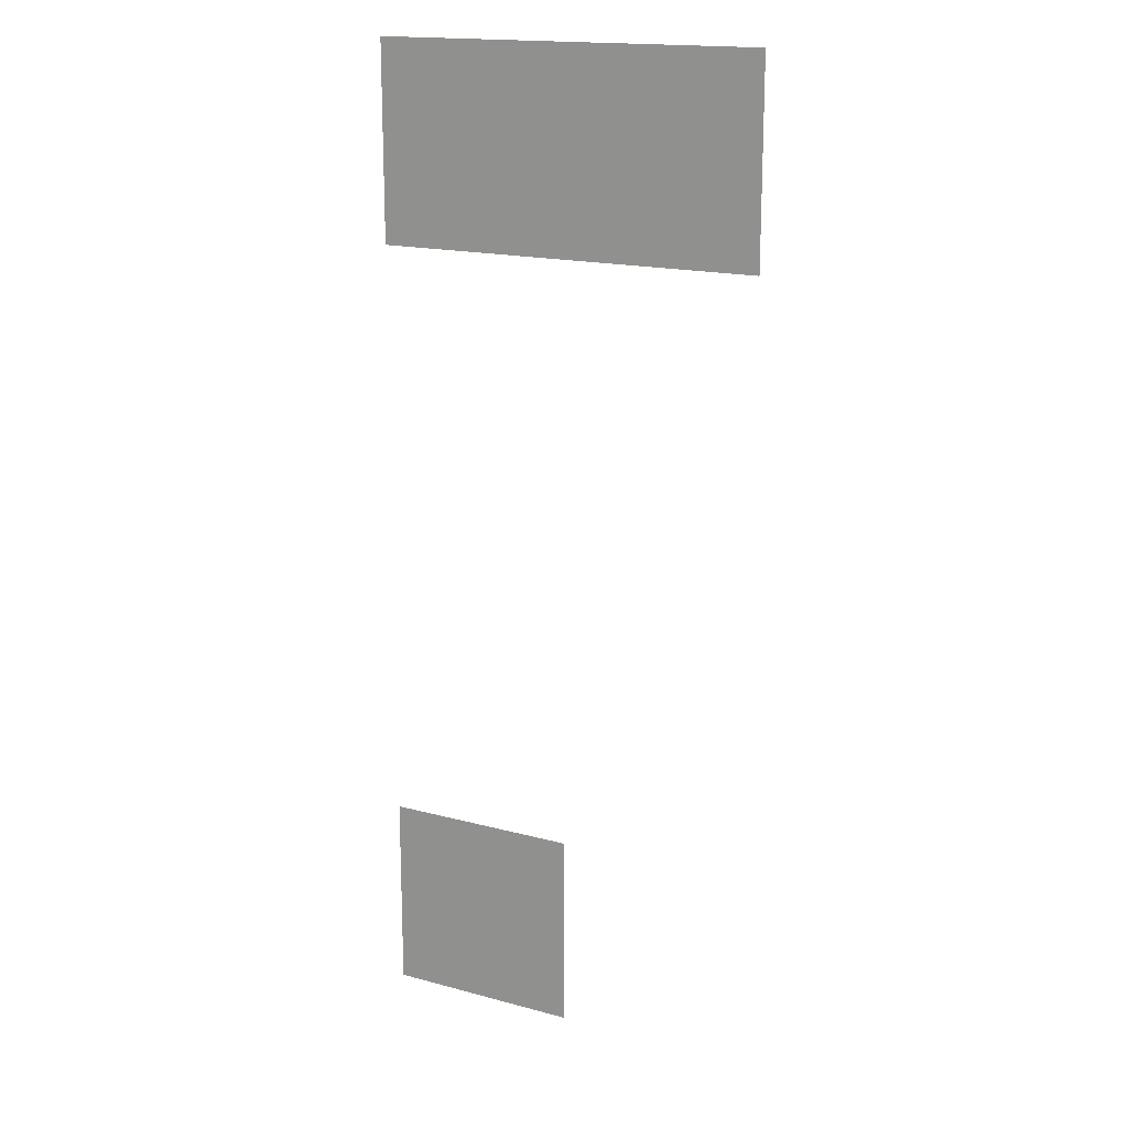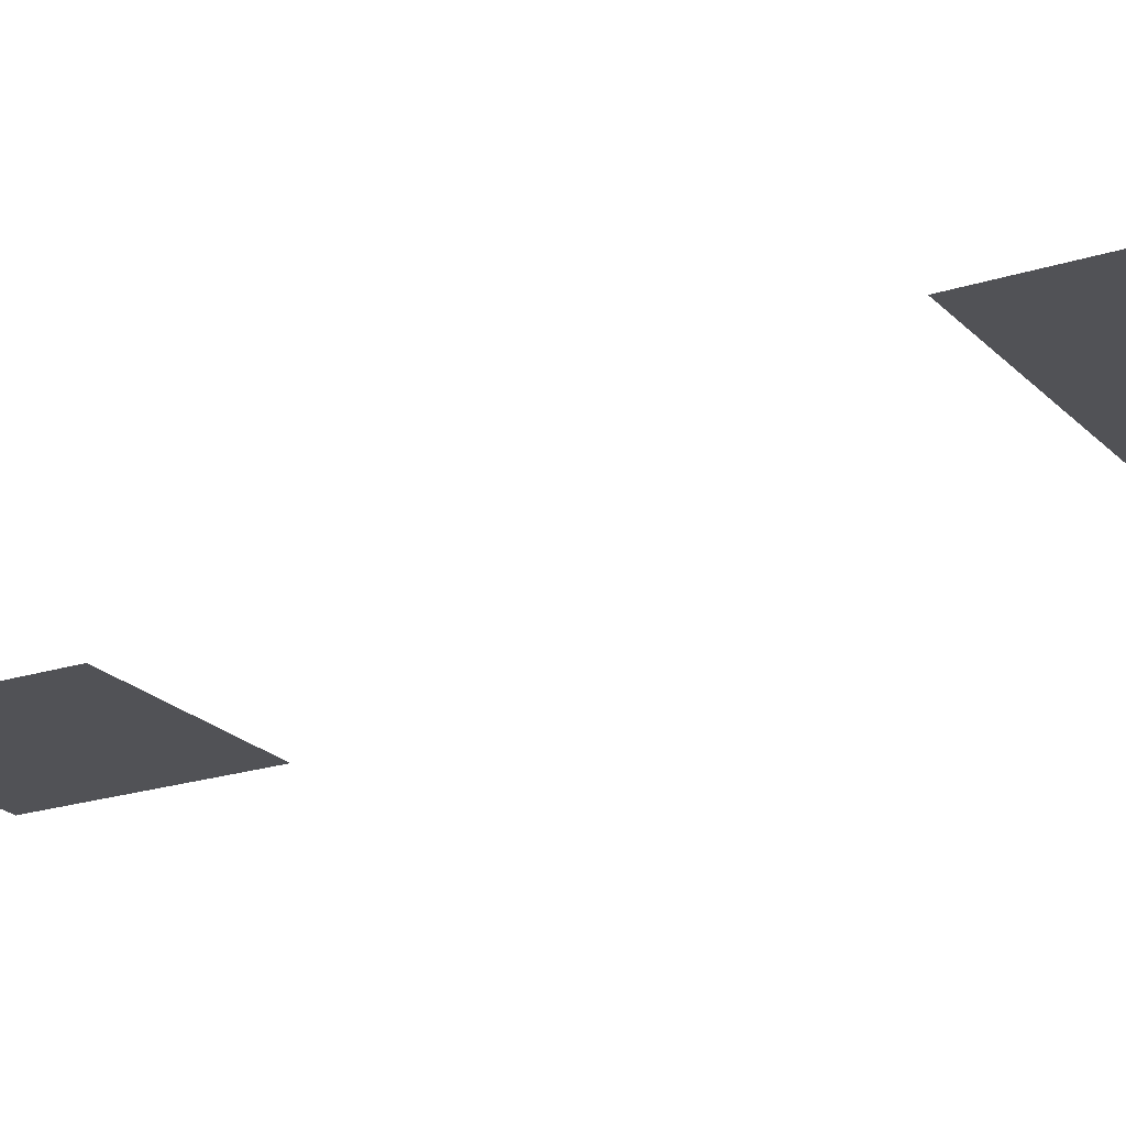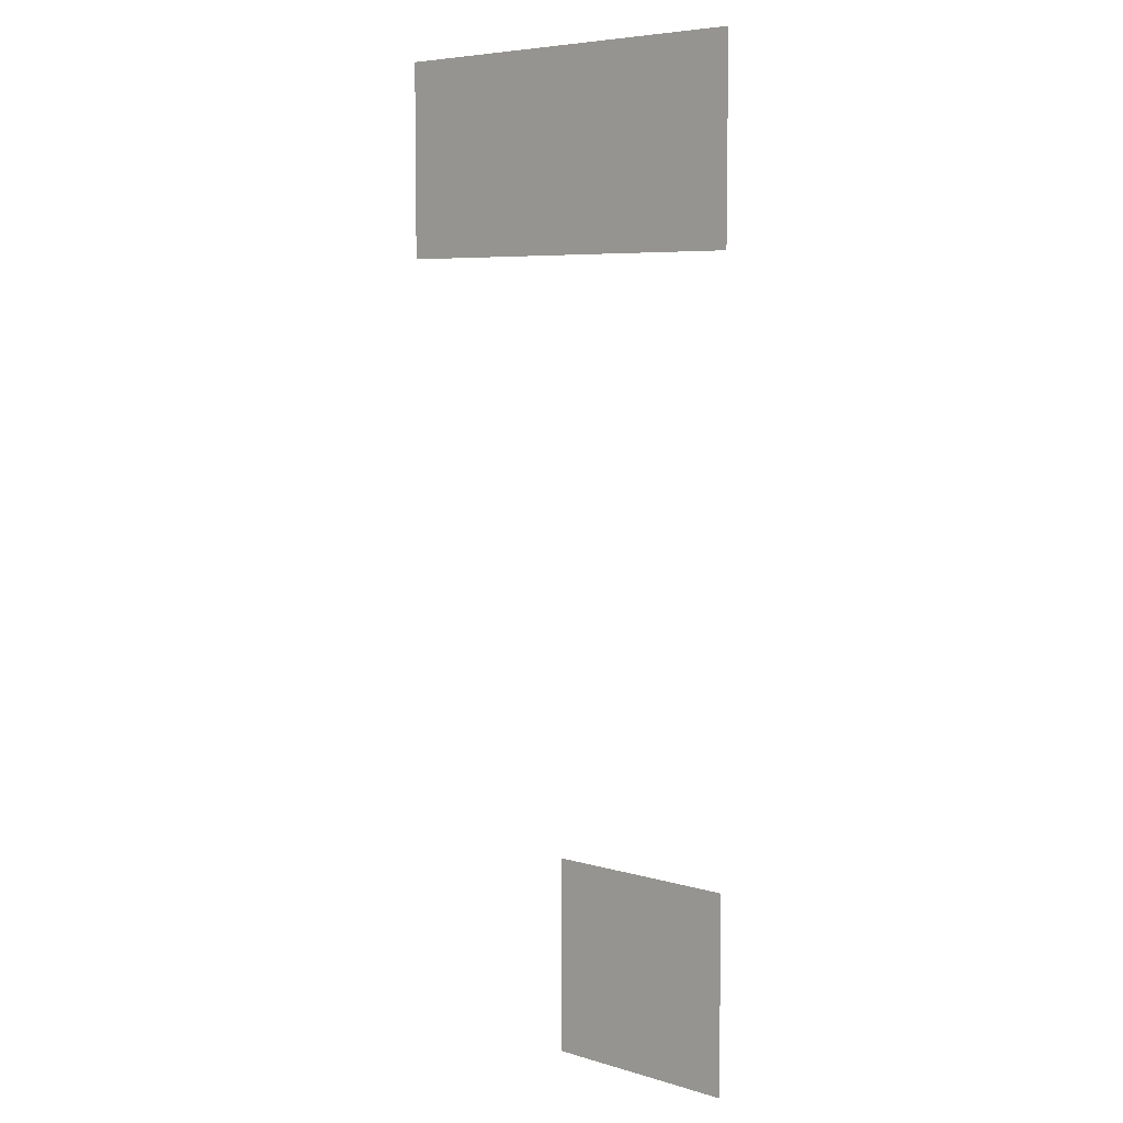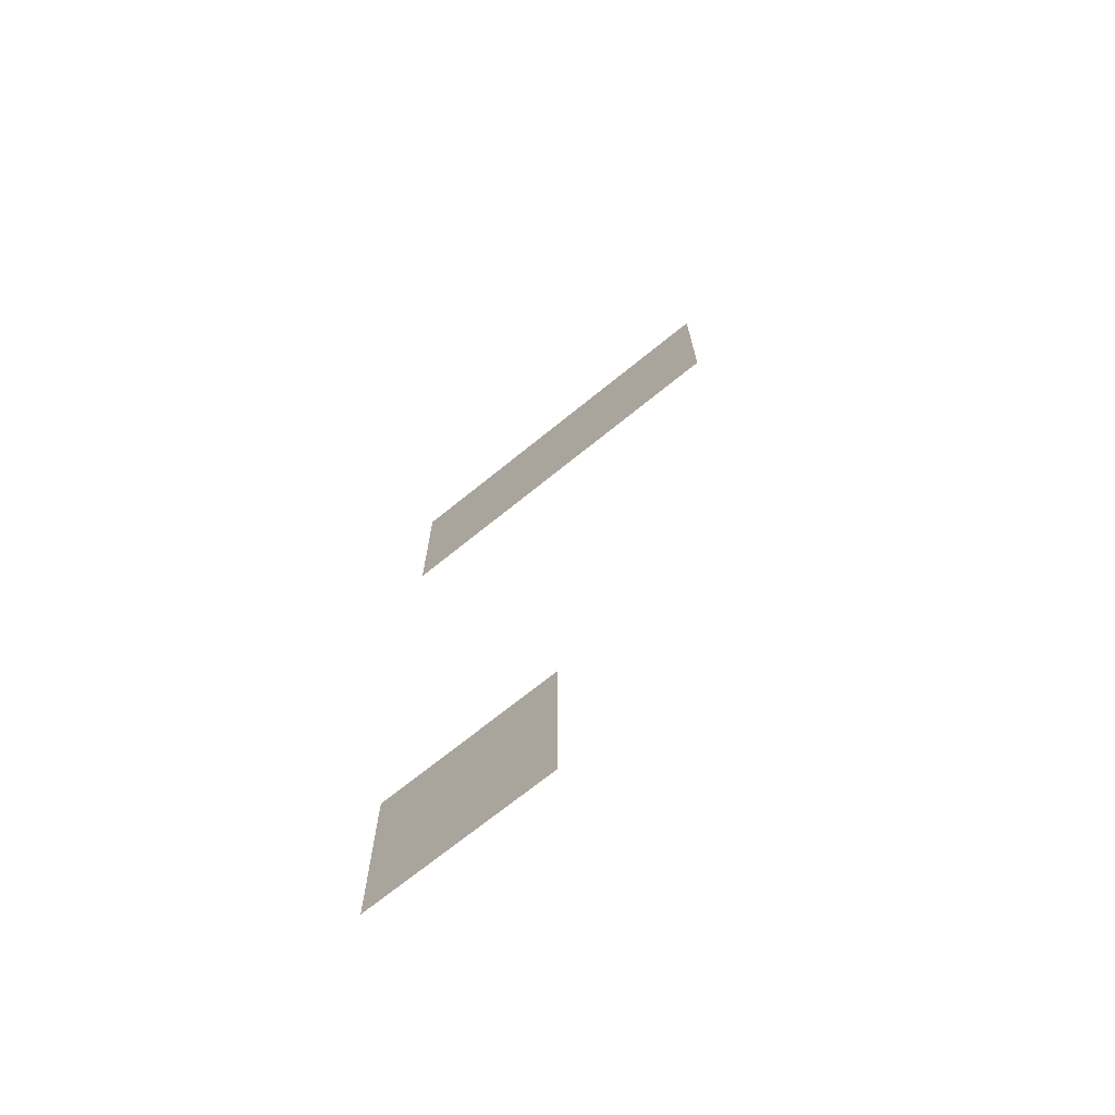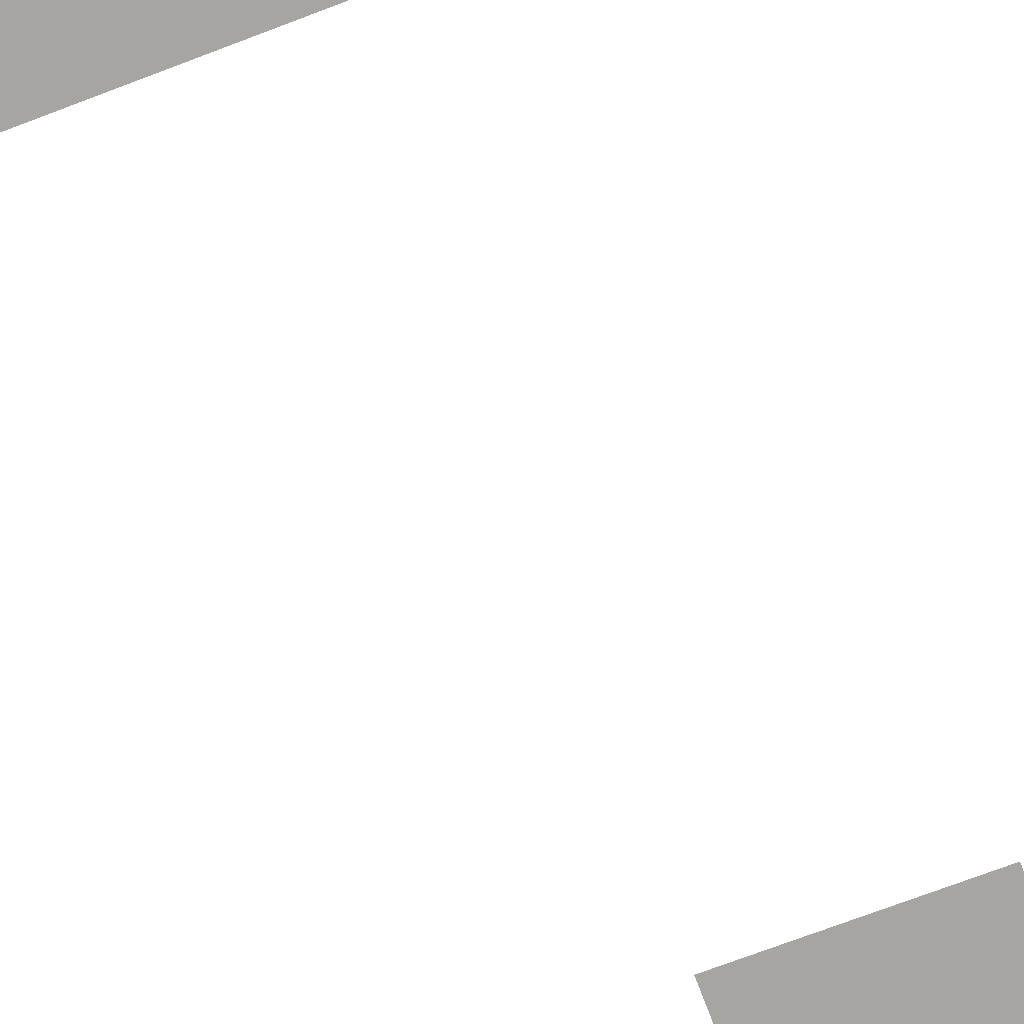
<metadata>
{"format":"obj","ext":"obj","renderer":"f3d","projection":"perspective","resolution":1024,"background":"white","views":[{"elev":17.0,"azim":28.4,"up":"+Y"},{"elev":-21.2,"azim":120.1,"up":"+Z"},{"elev":6.4,"azim":-138.7,"up":"+Y"},{"elev":-71.0,"azim":39.0,"up":"+Y"},{"elev":-73.8,"azim":-159.3,"up":"+Z"}]}
</metadata>
<code>
v -32 -16 0
v -48 -16 0
v -48 0 0
v -32 0 0
v -16 -16 0
v -32 -16 0
v -32 0 0
v -16 0 0
v -32 -80 0
v -48 -80 0
v -48 -64 0
v -32 -64 0
g house_bathroom_mesh_0002
f 1 2 3 4
f 5 6 7 8
f 9 10 11 12

</code>
